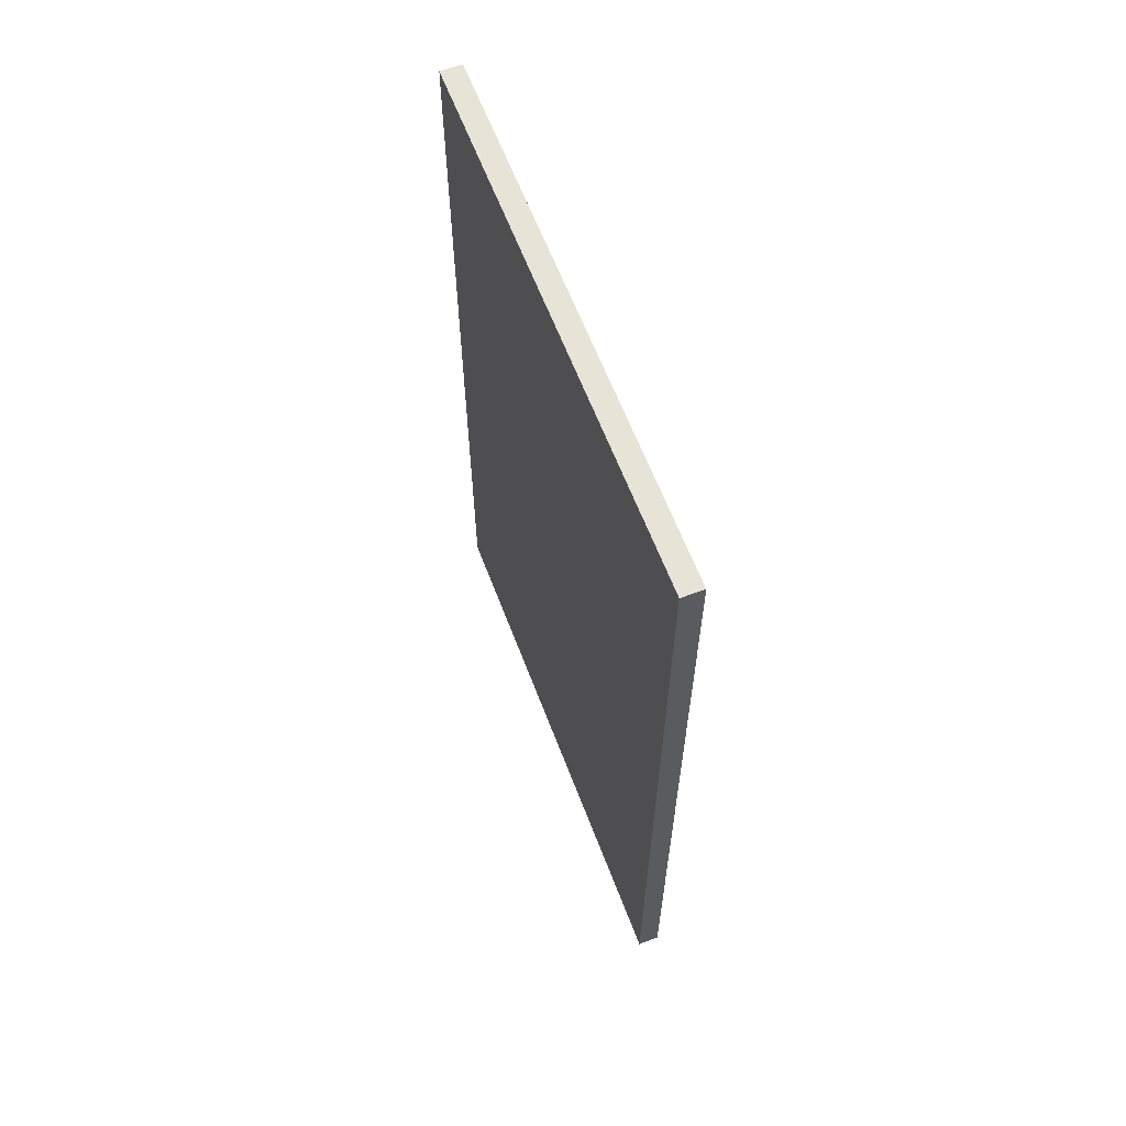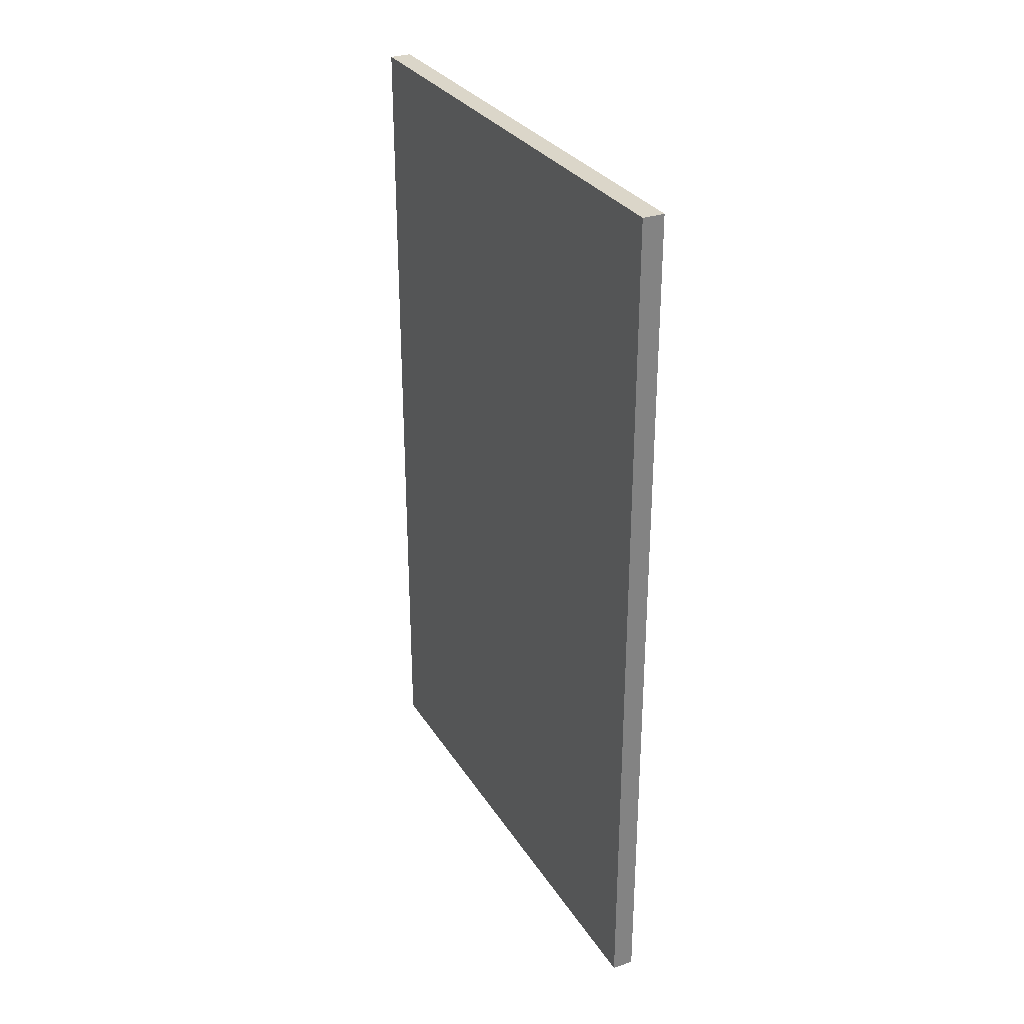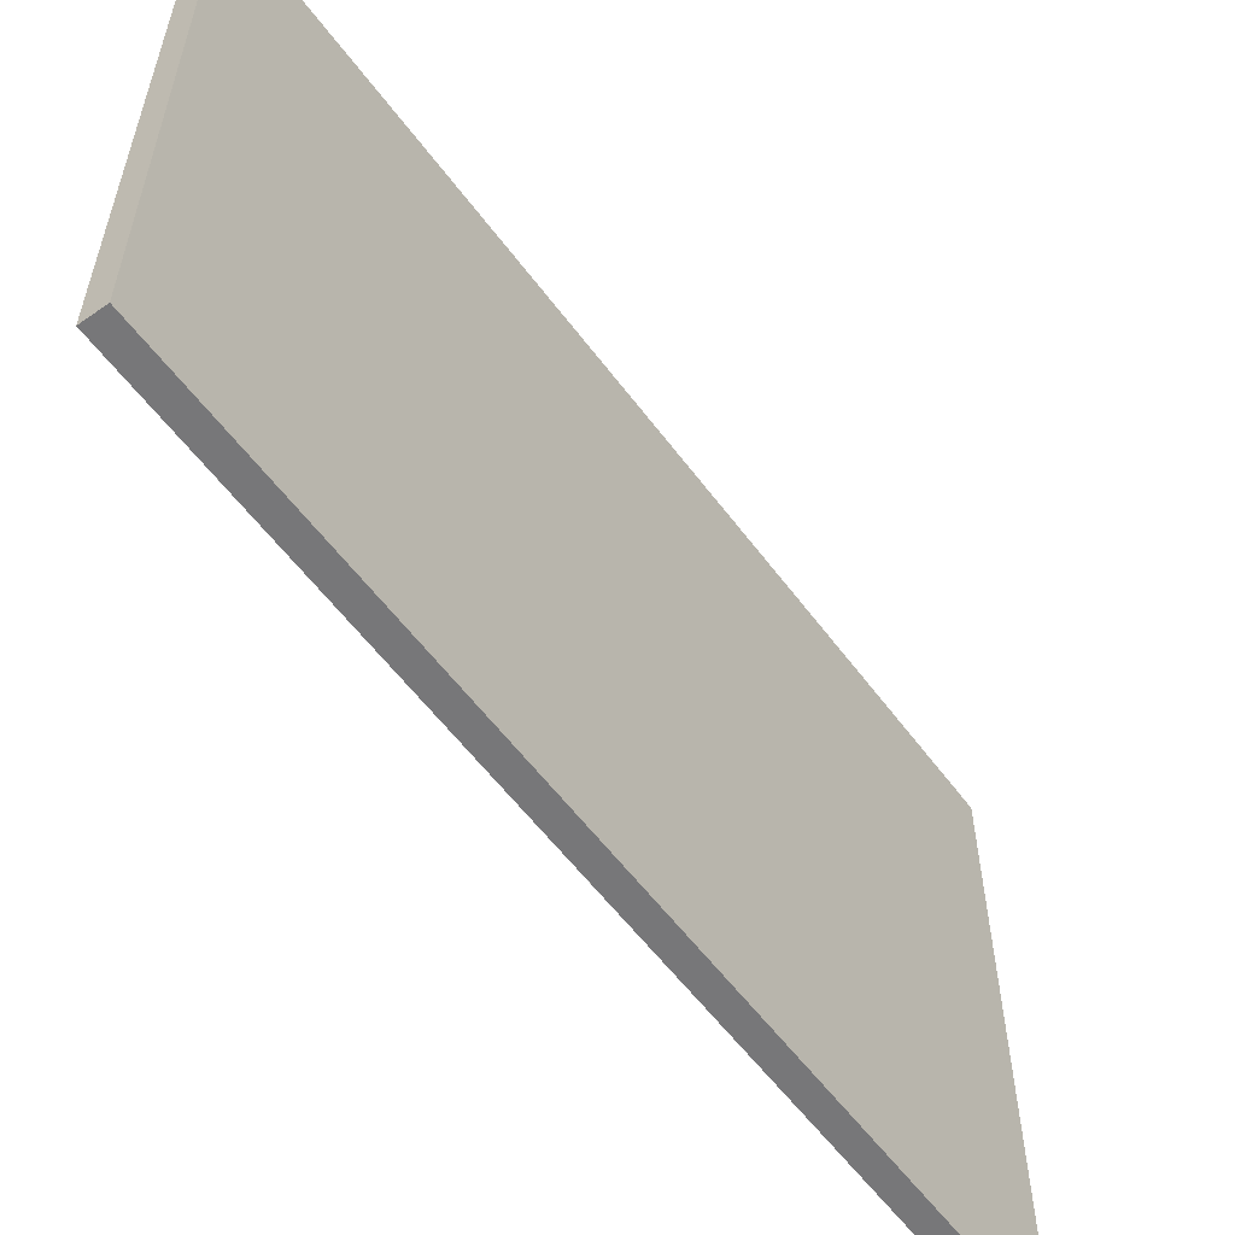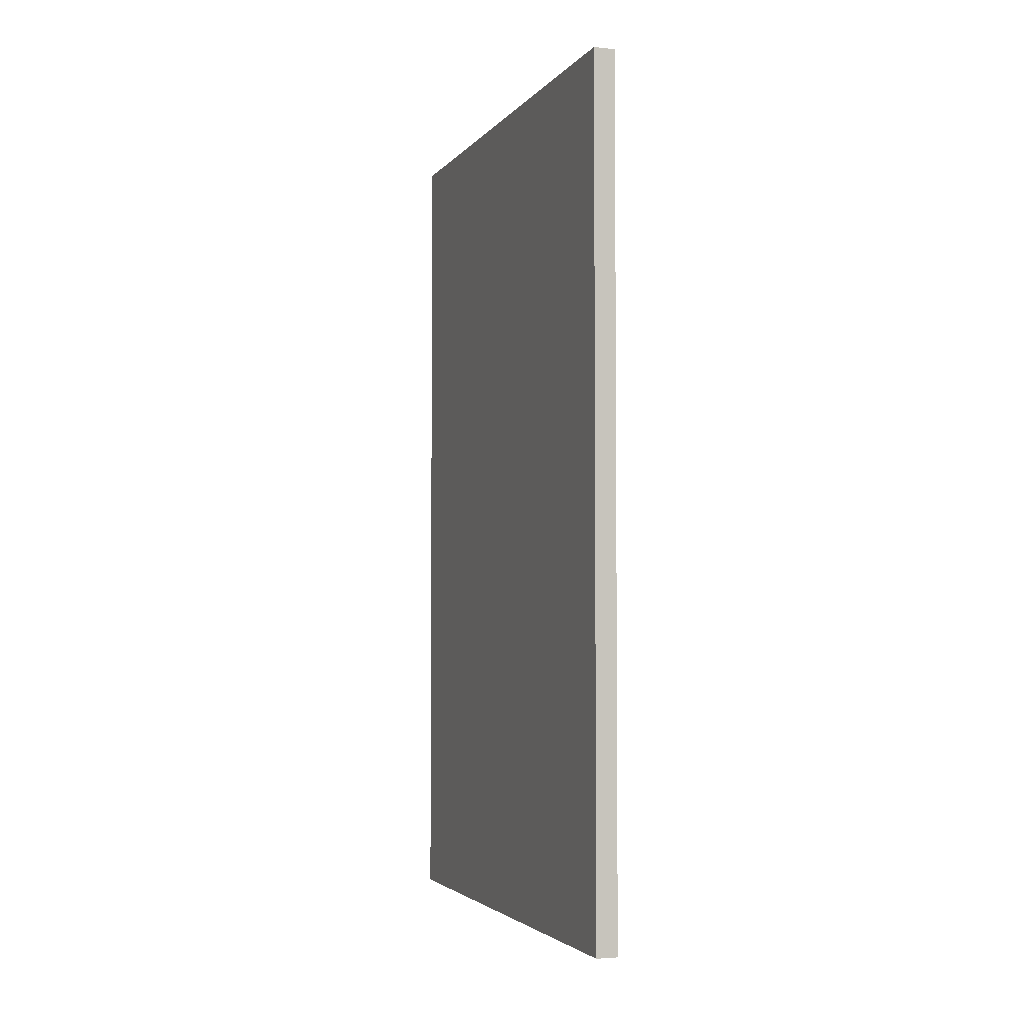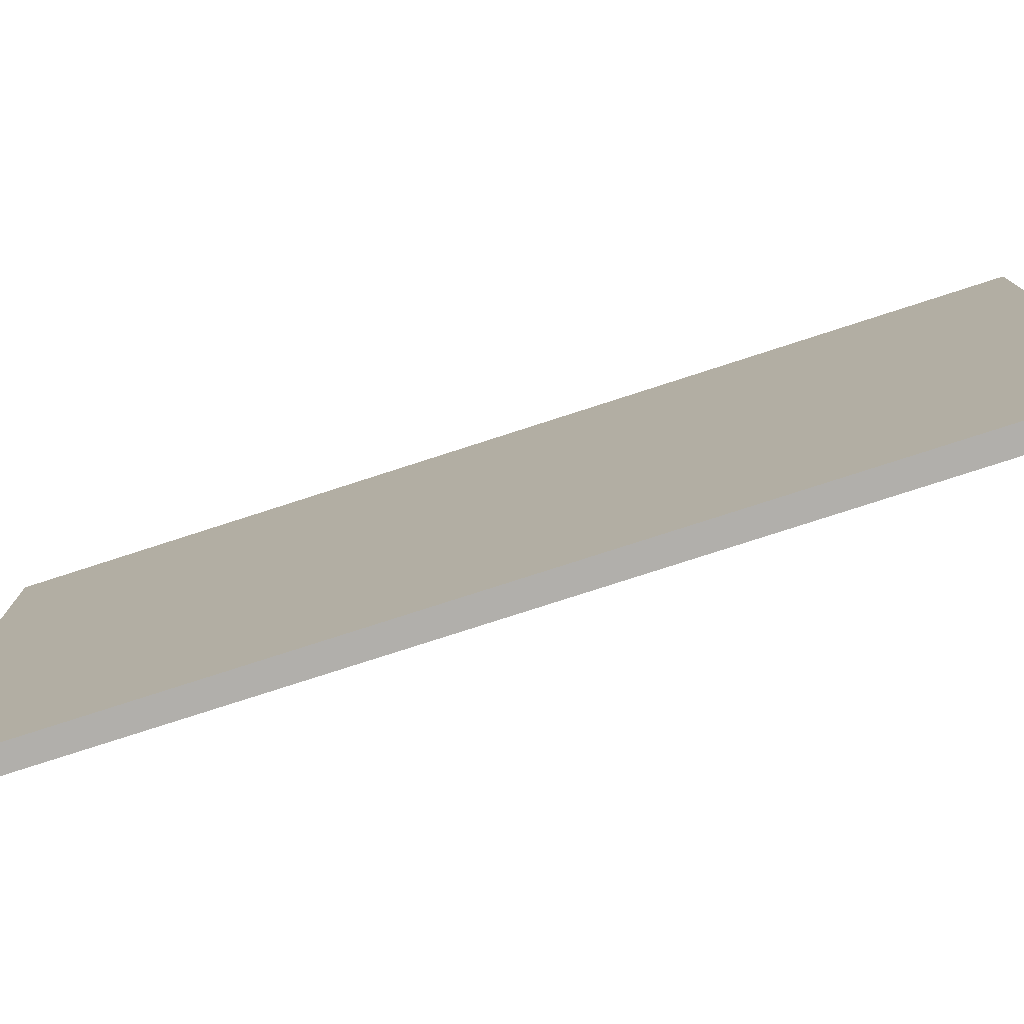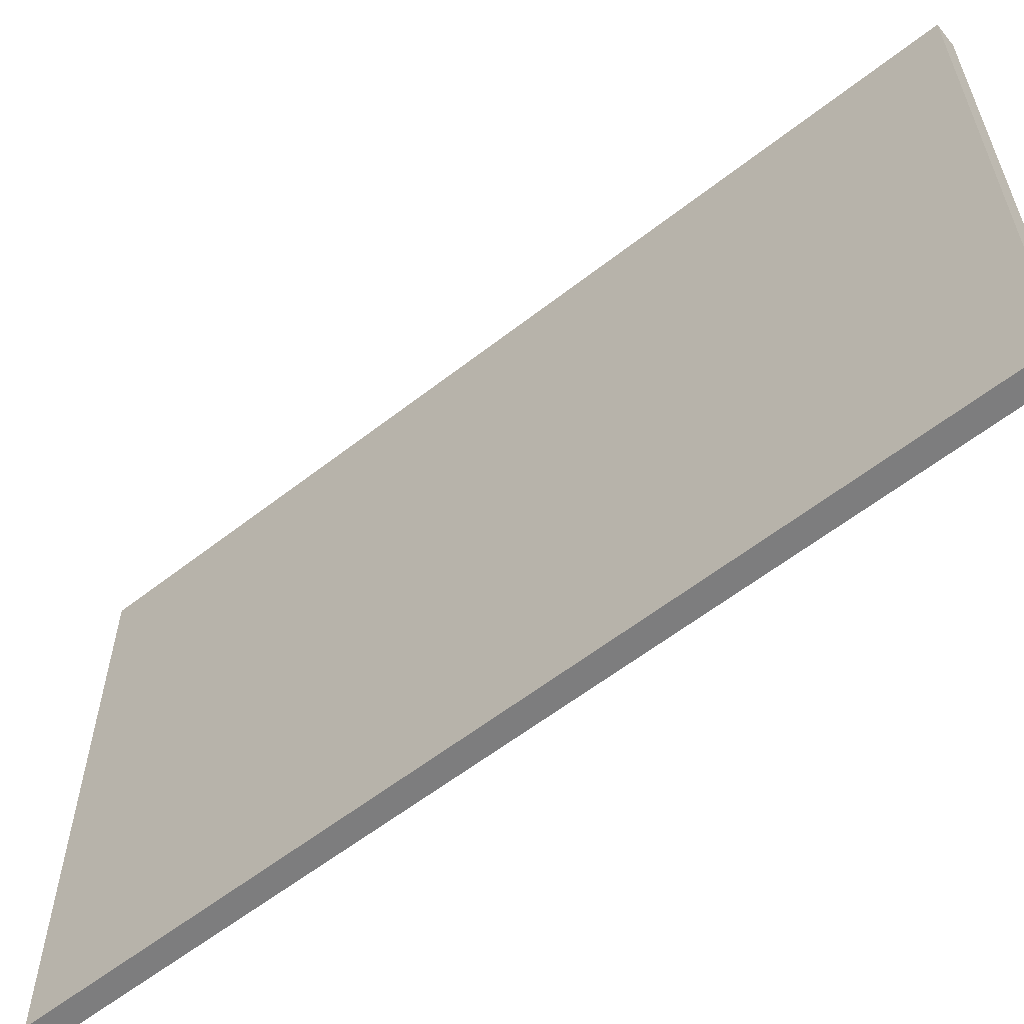
<metadata>
{"format":"obj","ext":"obj","renderer":"f3d","projection":"perspective","resolution":1024,"background":"white","views":[{"elev":62.3,"azim":159.2,"up":"+Z"},{"elev":30.1,"azim":153.4,"up":"+Z"},{"elev":-57.2,"azim":-143.9,"up":"+Y"},{"elev":-3.3,"azim":-19.2,"up":"+Z"},{"elev":-78.1,"azim":-72.1,"up":"+Y"},{"elev":-59.2,"azim":-51.2,"up":"+Y"}]}
</metadata>
<code>
v  -1.1 0 4
v  -1.1 0 -4
v  -0.9 0 -4
v  -0.9 0 4
v  -1.1 5 4
v  -0.9 5 4
v  -0.9 5 -4
v  -1.1 5 -4
g Box004
f 1 2 3 4
f 5 6 7 8
f 1 4 6 5
f 4 3 7 6
f 3 2 8 7
f 2 1 5 8

</code>
